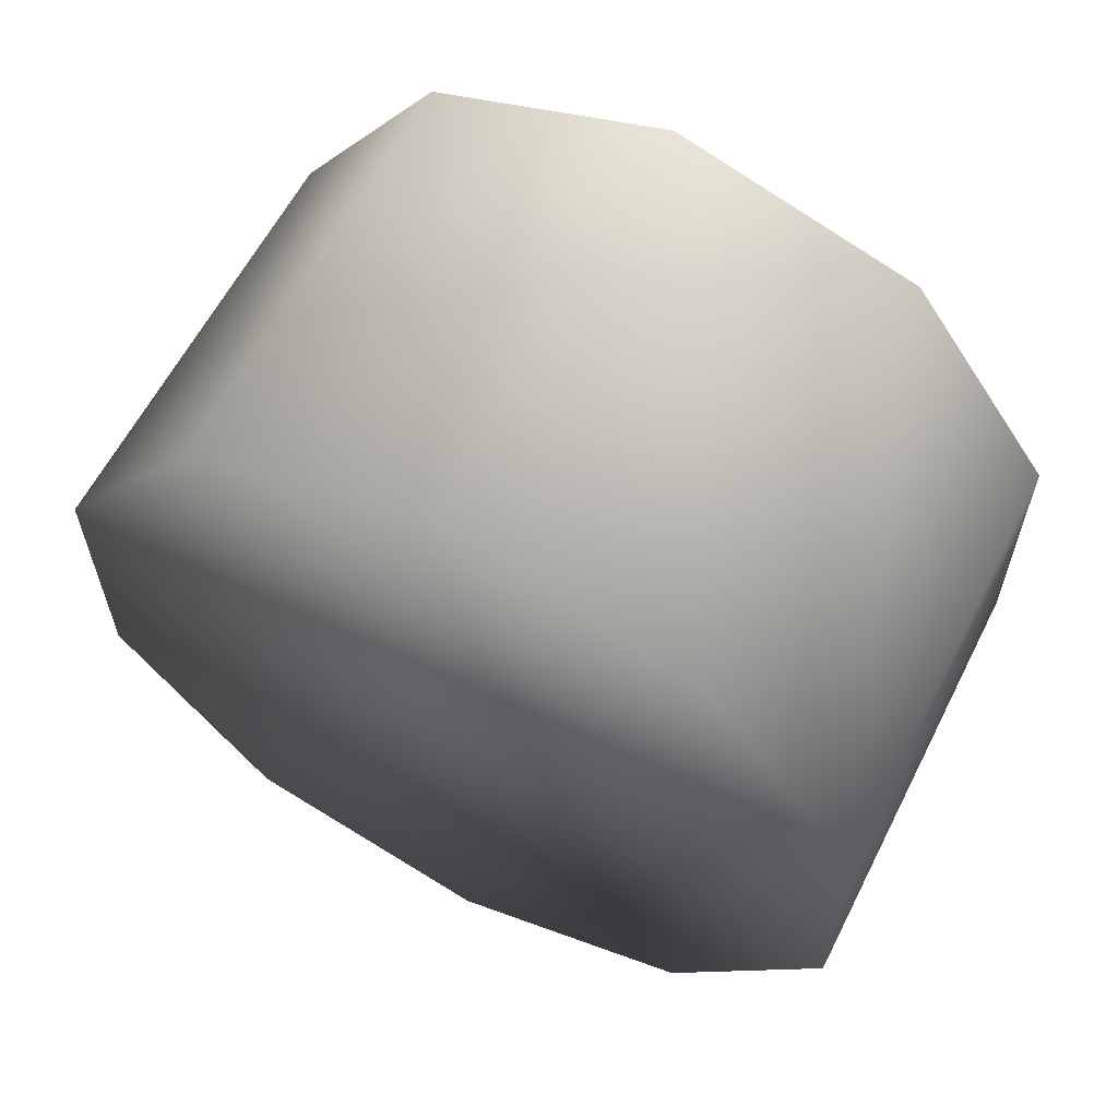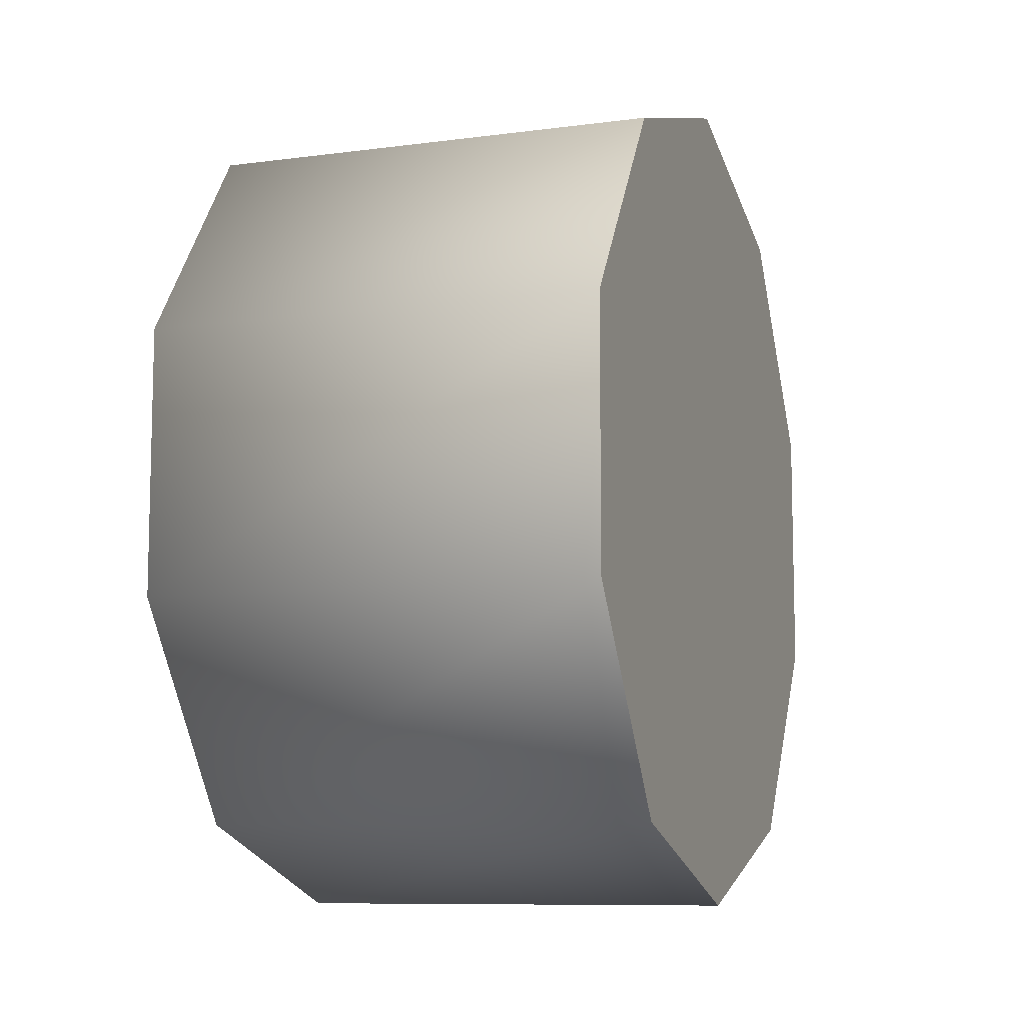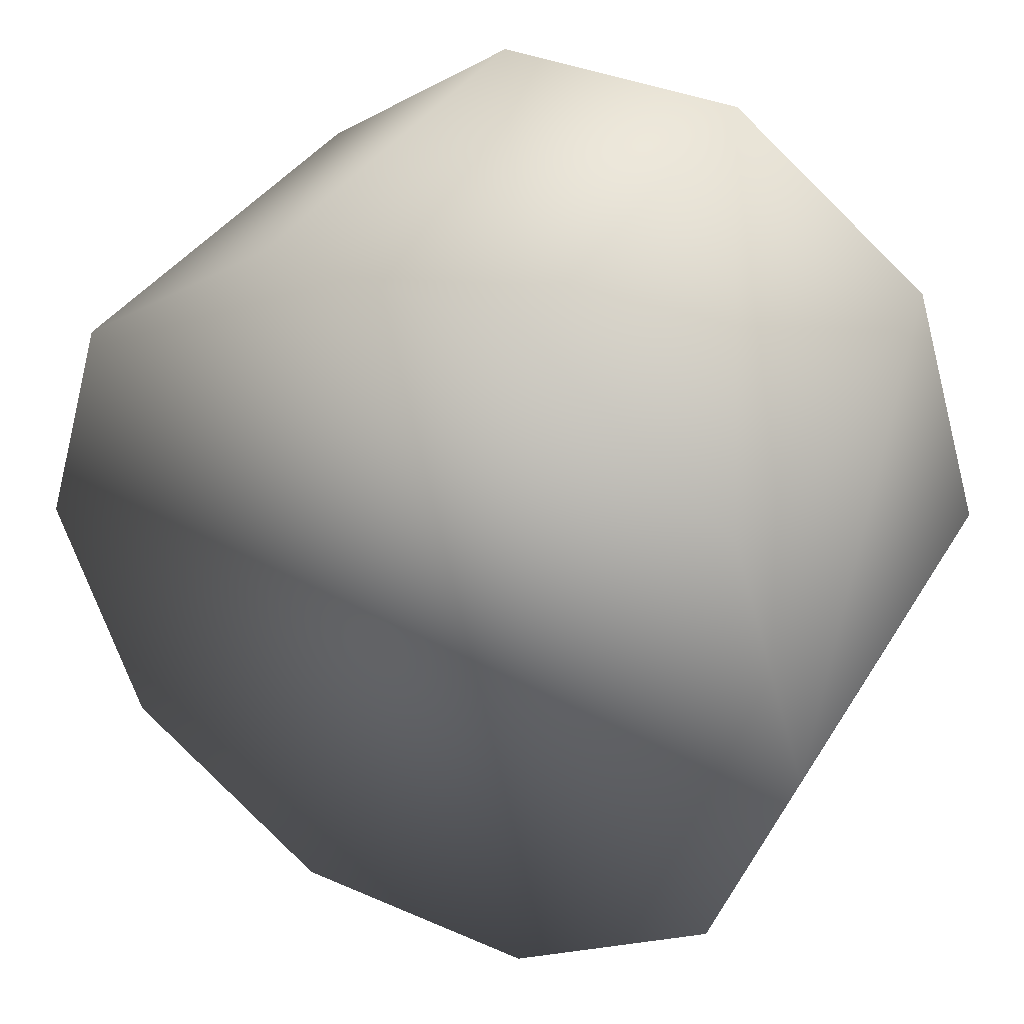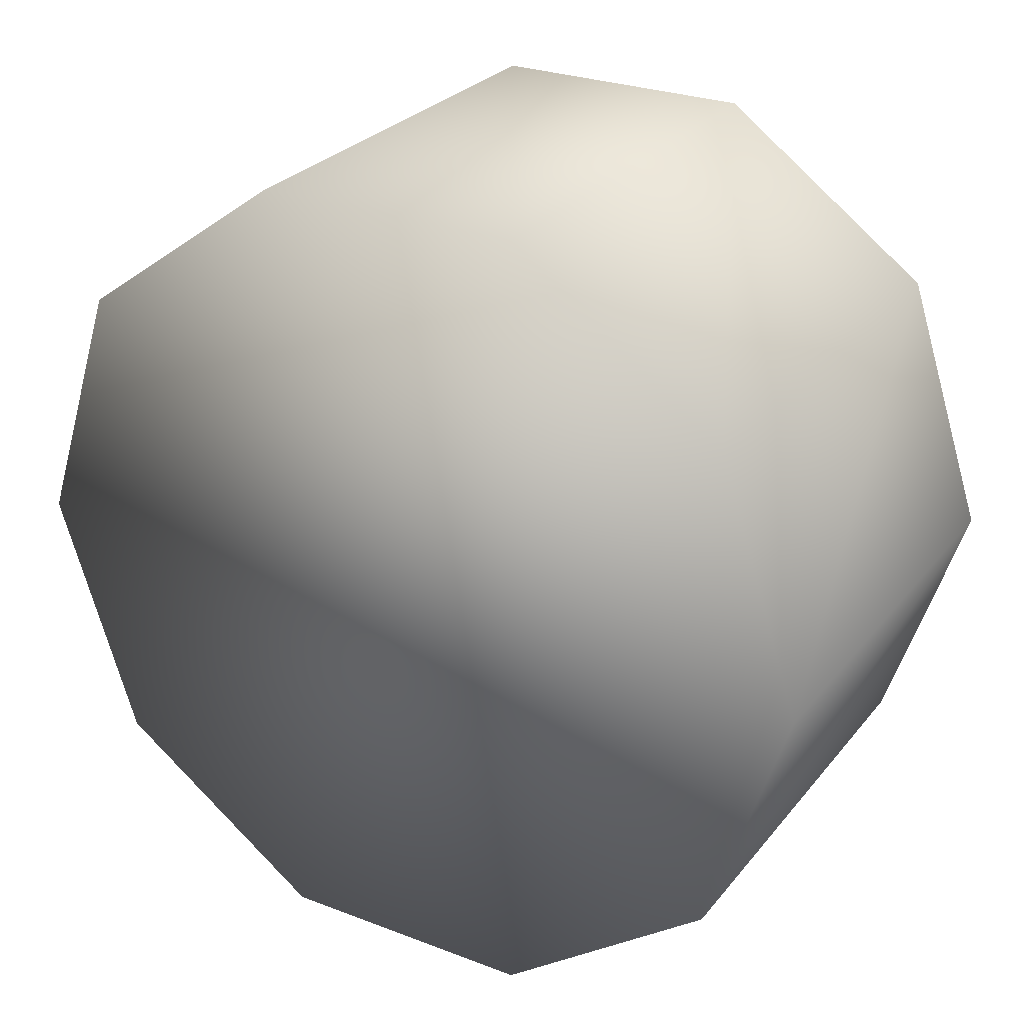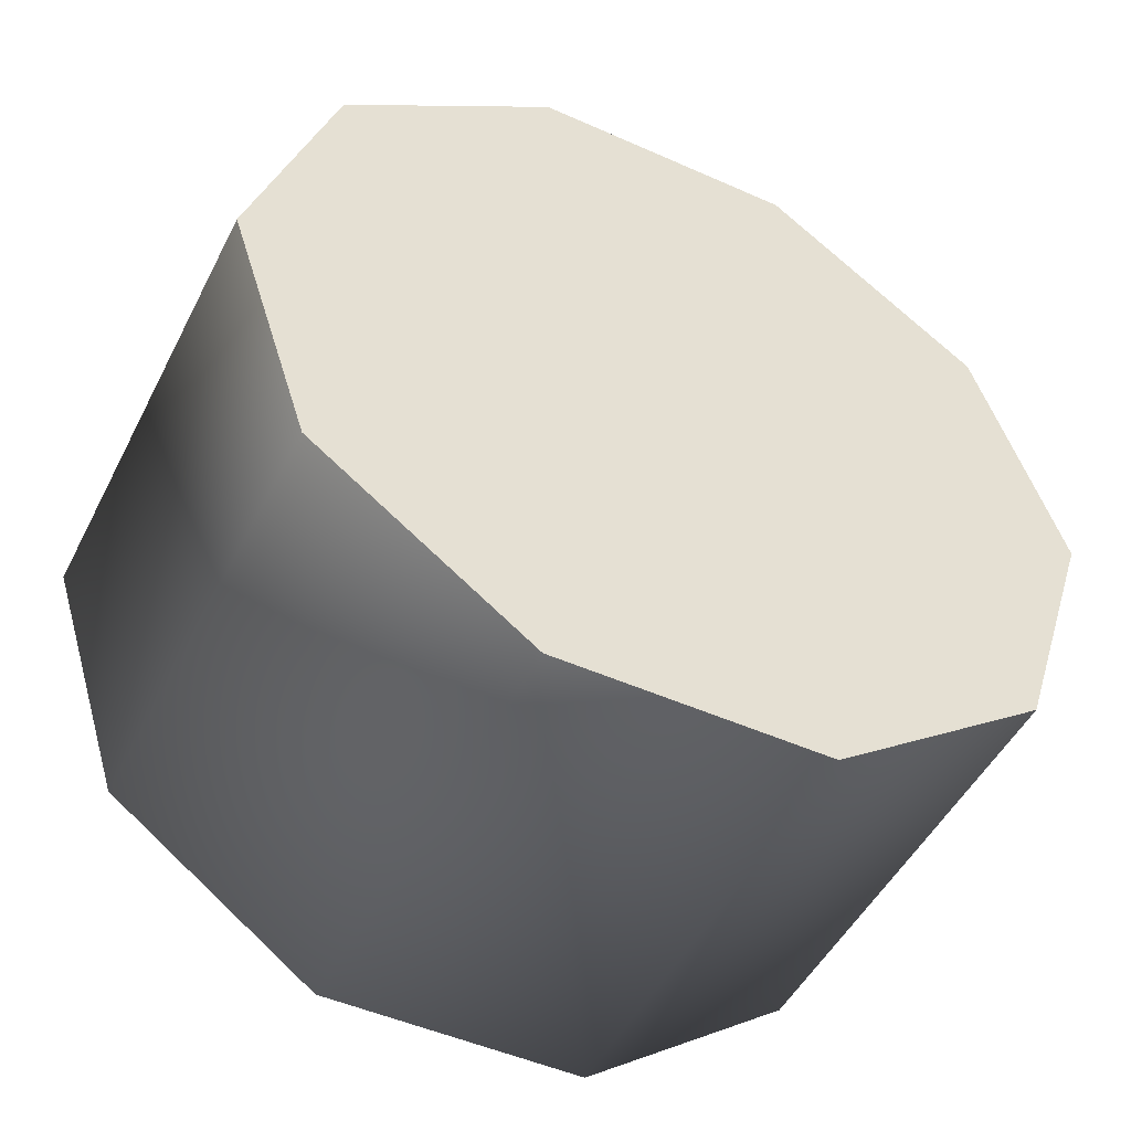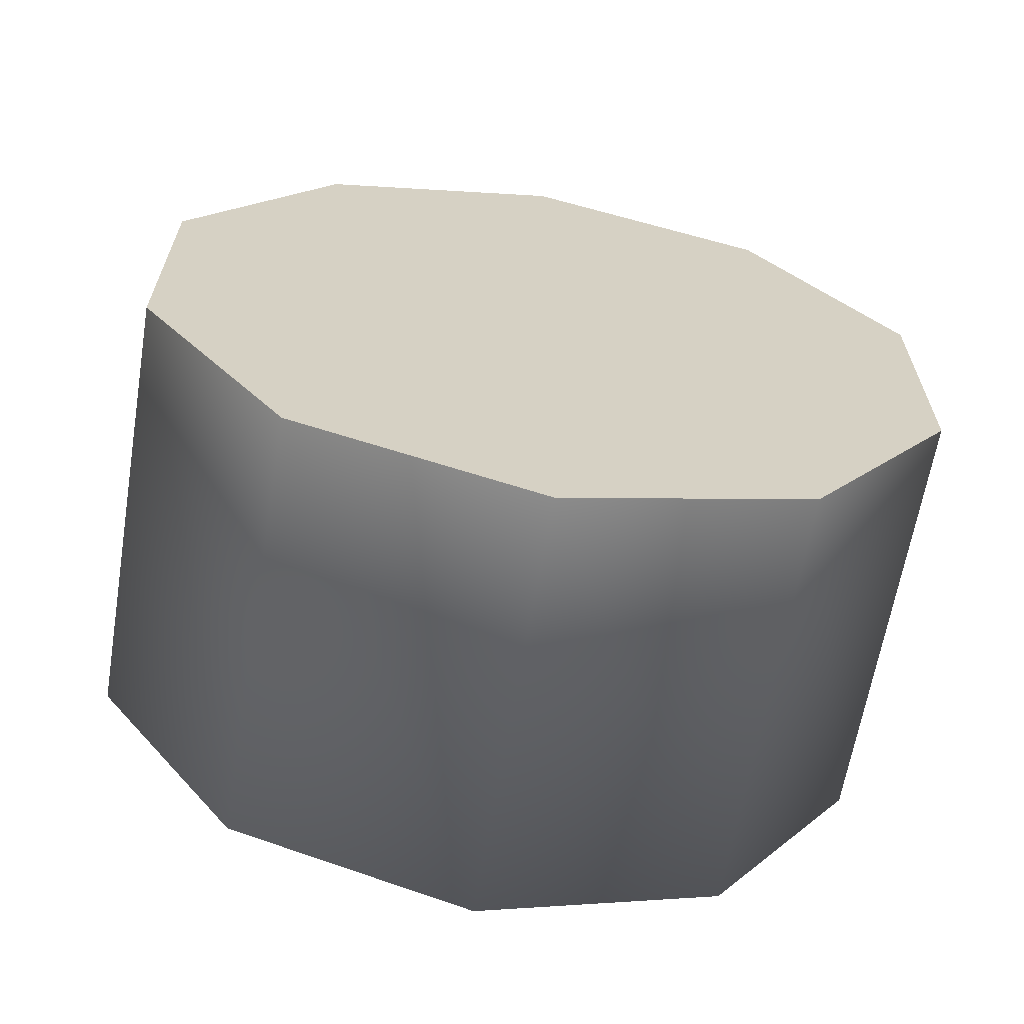
<metadata>
{"format":"obj","ext":"obj","renderer":"f3d","projection":"perspective","resolution":1024,"background":"white","views":[{"elev":60.9,"azim":116.9,"up":"+Y"},{"elev":-9.1,"azim":-160.6,"up":"+Y"},{"elev":38.1,"azim":118.6,"up":"+Z"},{"elev":27.6,"azim":120.3,"up":"+Z"},{"elev":-49.1,"azim":-116.3,"up":"+Z"},{"elev":-63.8,"azim":-99.5,"up":"+Y"}]}
</metadata>
<code>
v -1.052 1.023 0.3261
v -1.052 1.077 0.4916
v -1.352 1.023 0.3261
v -1.352 1.077 0.4916
v -1.052 1.218 0.5939
v -1.352 1.218 0.5939
v -1.052 1.392 0.5939
v -1.352 1.392 0.5939
v -1.052 1.392 0.5939
v -1.052 1.533 0.4916
v -1.352 1.392 0.5939
v -1.352 1.533 0.4916
v -1.052 1.587 0.3261
v -1.352 1.587 0.3261
v -1.052 1.533 0.1606
v -1.352 1.533 0.1606
v -1.052 1.392 0.05835
v -1.352 1.392 0.05835
v -1.052 1.218 0.05835
v -1.352 1.218 0.05835
v -1.052 1.077 0.1606
v -1.352 1.077 0.1606
v -1.052 1.077 0.1606
v -1.052 1.218 0.05835
v -1.052 1.023 0.3261
v -1.052 1.218 0.05835
v -1.052 1.392 0.05835
v -1.052 1.023 0.3261
v -1.052 1.392 0.05835
v -1.052 1.533 0.1606
v -1.052 1.533 0.1606
v -1.052 1.587 0.3261
v -1.052 1.533 0.4916
v -1.052 1.392 0.5939
v -1.052 1.218 0.5939
v -1.052 1.218 0.5939
v -1.052 1.077 0.4916
v -1.352 1.023 0.3261
v -1.352 1.077 0.4916
v -1.352 1.077 0.1606
v -1.352 1.218 0.5939
v -1.352 1.392 0.5939
v -1.352 1.533 0.4916
v -1.352 1.587 0.3261
v -1.352 1.533 0.1606
v -1.352 1.392 0.05835
v -1.352 1.218 0.05835
v -1.052 1.218 0.5939
v -1.352 1.218 0.5939
v -1.052 1.533 0.1606
v -1.352 1.533 0.1606
v -1.052 1.077 0.1606
v -1.352 1.077 0.1606
g group_31098392_140627891132832
f 1 2 3
f 3 2 4
f 2 5 4
f 4 5 6
f 48 7 49
f 49 7 8
f 9 10 11
f 11 10 12
f 10 13 12
f 12 13 14
f 13 15 14
f 14 15 16
f 50 17 51
f 51 17 18
f 17 19 18
f 18 19 20
f 19 21 20
f 20 21 22
f 52 1 53
f 53 1 3
f 23 24 25
f 26 27 28
f 29 30 28
f 31 32 28
f 32 33 28
f 33 34 28
f 34 35 28
f 36 37 28
f 38 39 40
f 39 41 40
f 41 42 40
f 42 43 40
f 43 44 40
f 44 45 40
f 45 46 40
f 46 47 40

</code>
